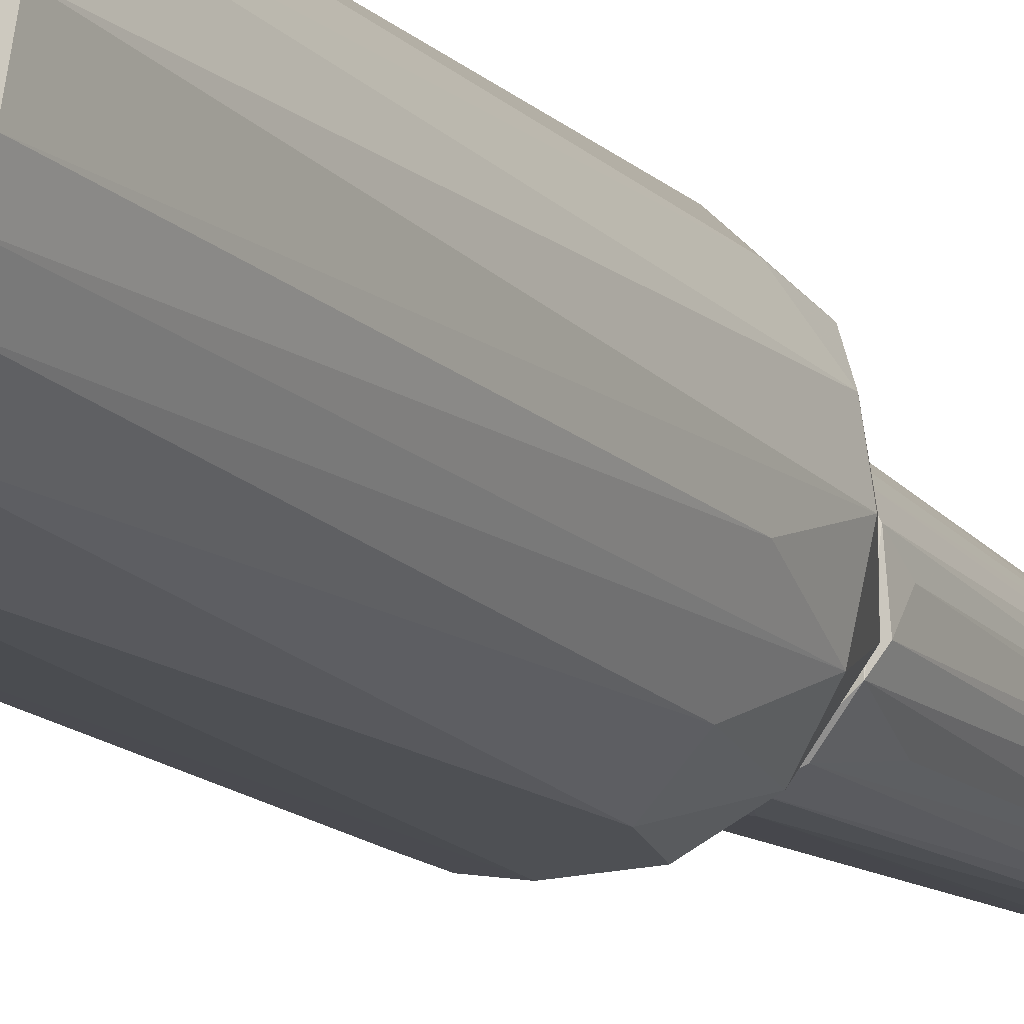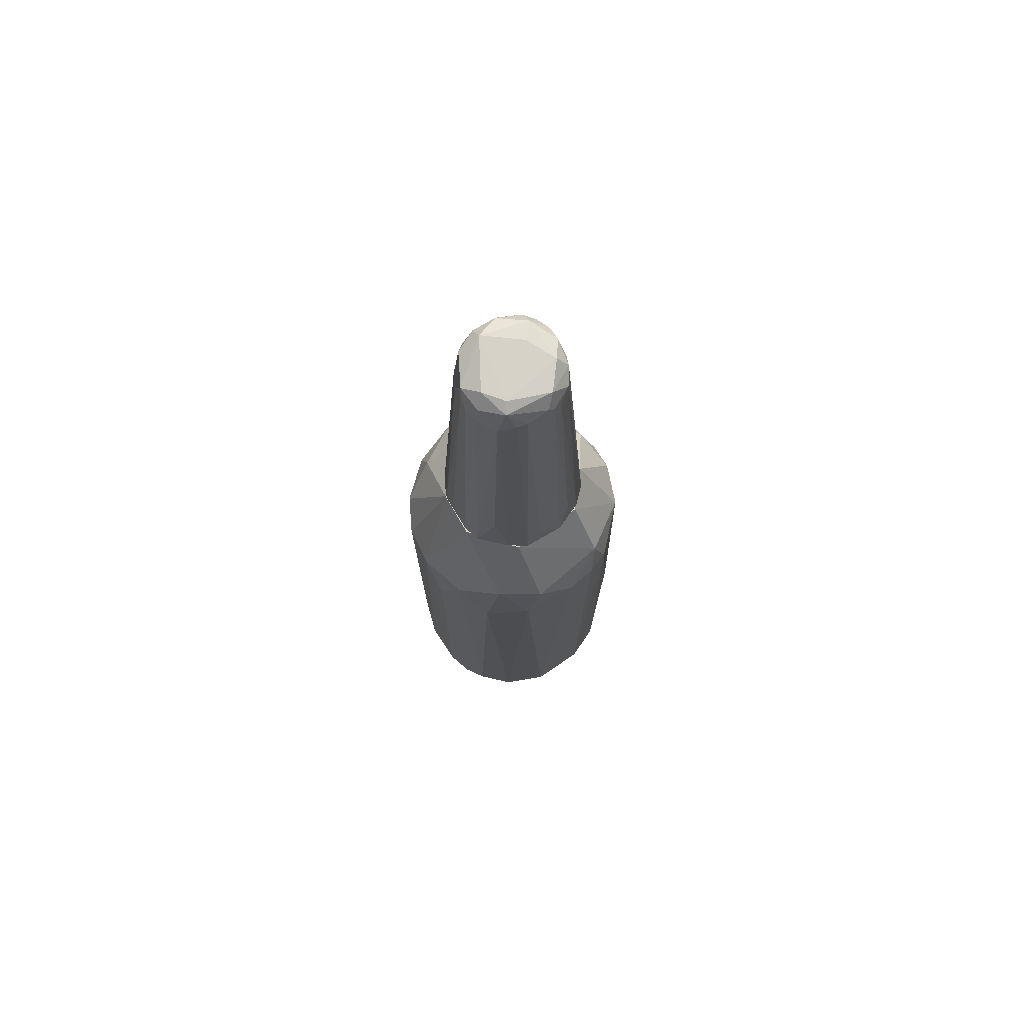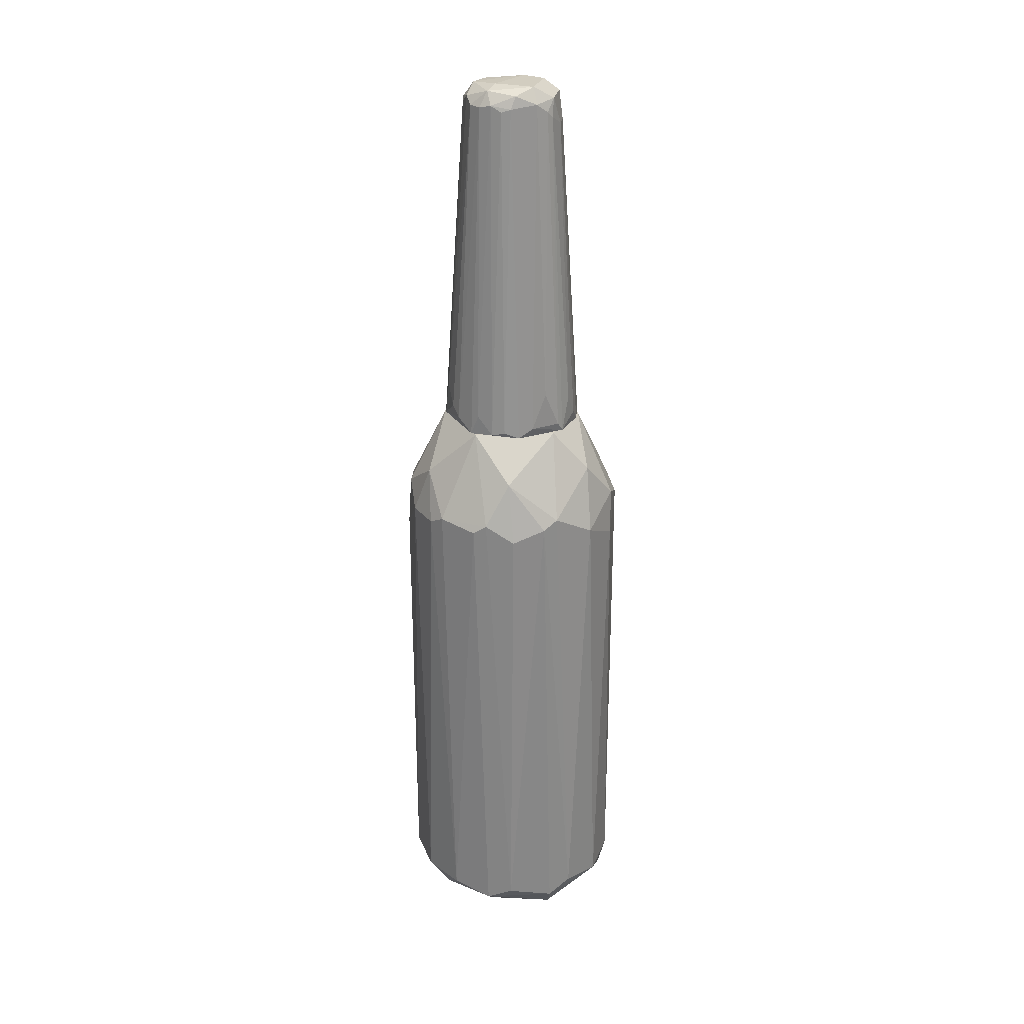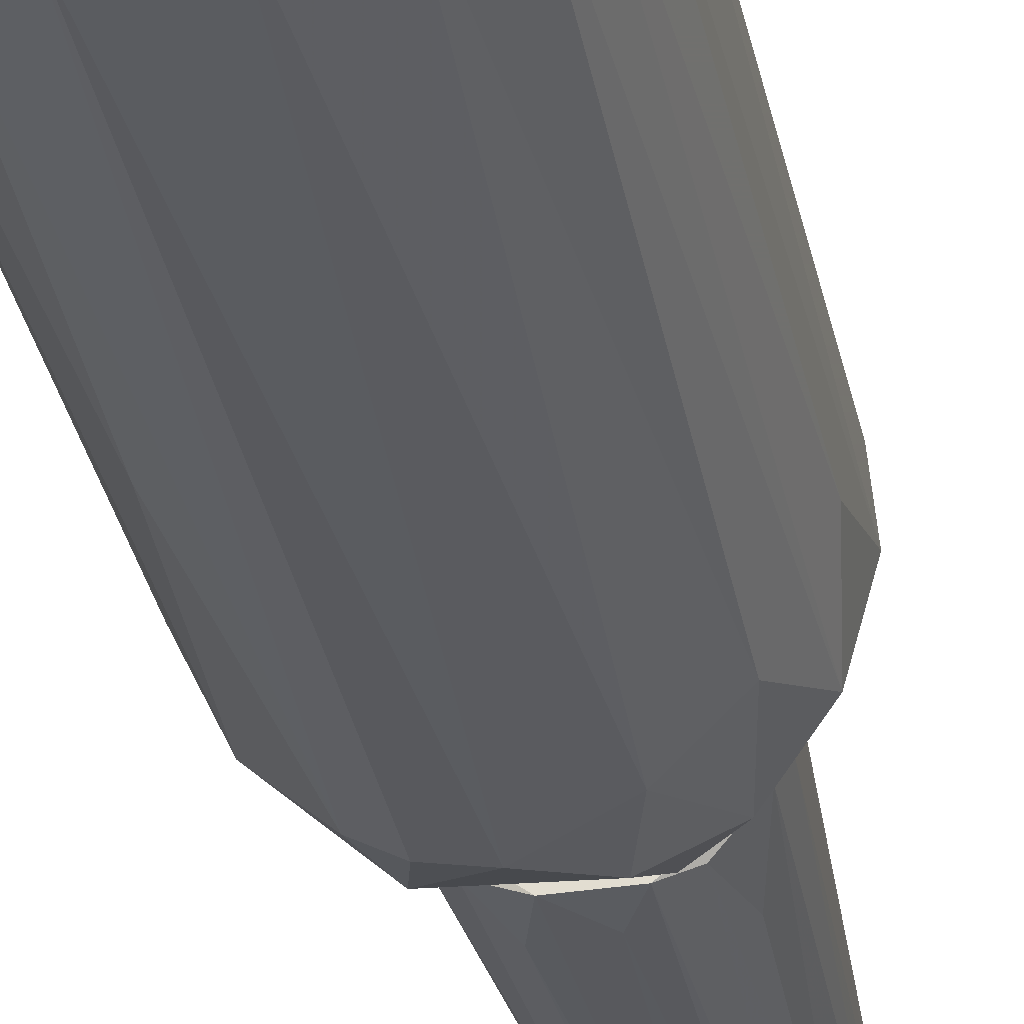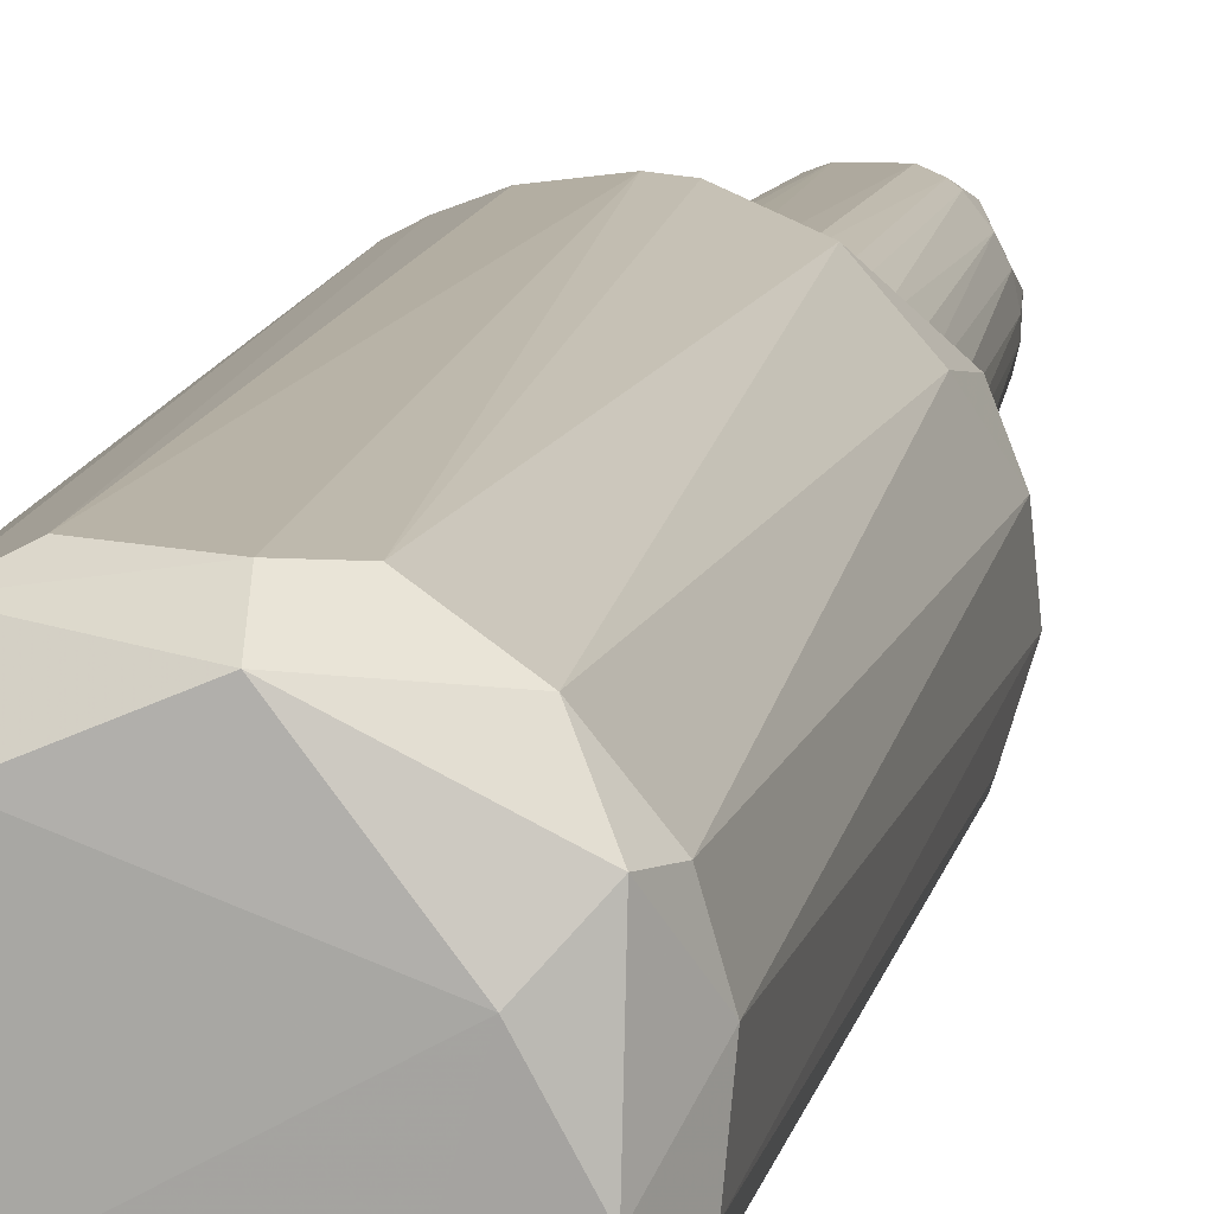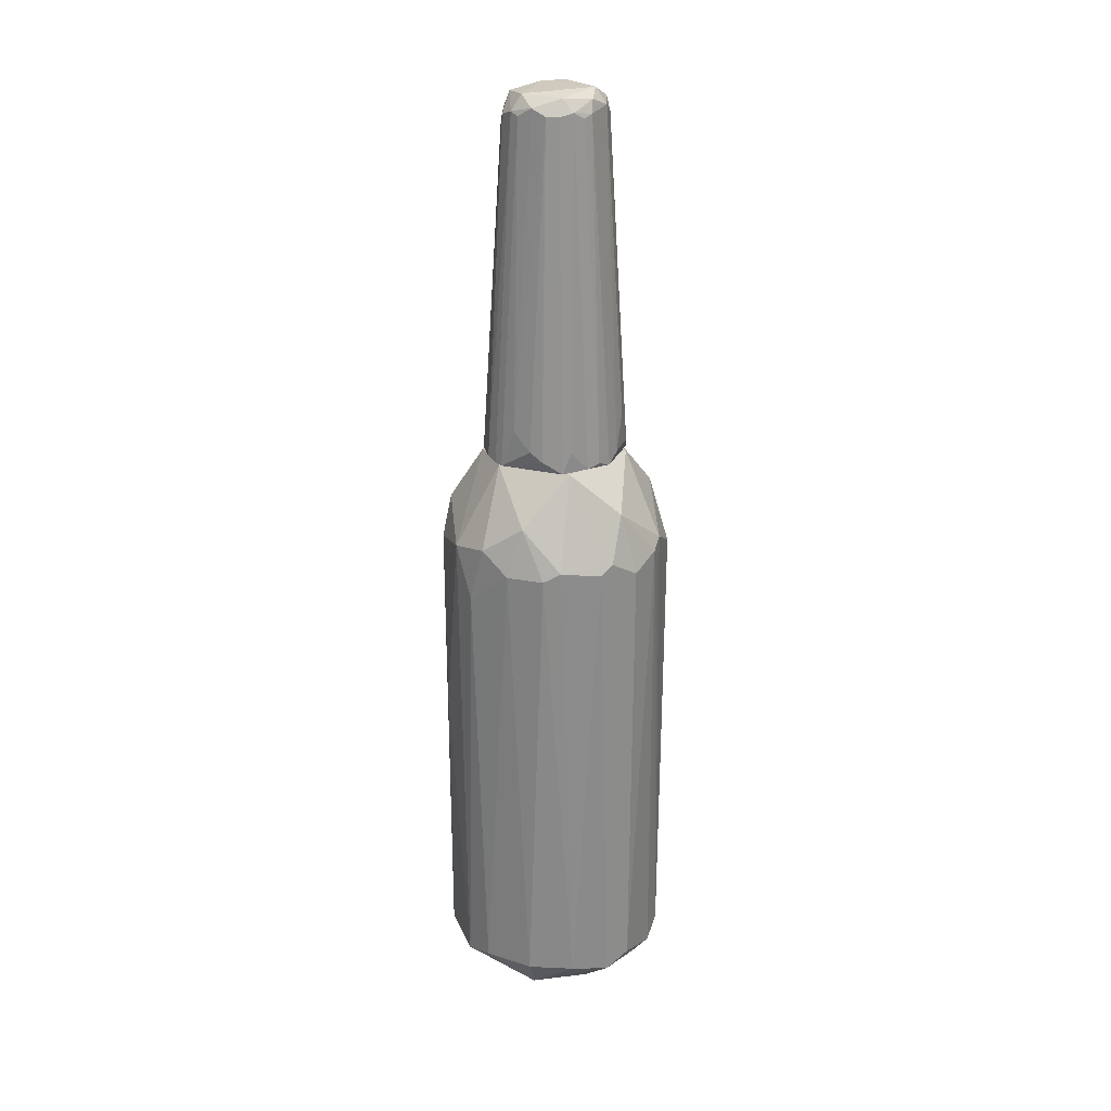
<metadata>
{"format":"obj","ext":"obj","renderer":"f3d","projection":"perspective","resolution":1024,"background":"white","views":[{"elev":-16.3,"azim":30.2,"up":"+Z"},{"elev":74.7,"azim":149.9,"up":"+Y"},{"elev":27.1,"azim":-15.9,"up":"+Y"},{"elev":-34.2,"azim":11.8,"up":"+Z"},{"elev":12.5,"azim":11.0,"up":"+Z"},{"elev":26.4,"azim":-59.4,"up":"+Y"}]}
</metadata>
<code>
o convex_0
v -0.02349 -0.9271 -0.2143
v 0.00632 0.06985 0.2276
v 0.03617 0.08776 0.2216
v -0.09514 0.1355 -0.1904
v -0.2206 -0.8793 0.06633
v 0.2273 -0.8734 0.02453
v 0.1974 0.08183 -0.1127
v 0.03022 -0.9092 0.2216
v -0.1907 0.0759 0.126
v 0.1914 0.08776 0.1201
v -0.2086 -0.8973 -0.09484
v 0.1257 -0.8794 -0.1963
v 0.05407 0.2491 0.132
v -0.2206 0.09975 -0.03513
v 0.05407 0.1116 -0.2143
v -0.1131 -0.9033 0.1977
v 0.1556 -0.8973 0.1678
v -0.08319 0.2491 -0.1187
v 0.1377 0.2491 -0.04709
v 0.1437 -0.9631 0.04843
v -0.1728 -0.957 0.04843
v -0.1608 -0.3123 -0.1665
v -0.1071 0.2491 0.09618
v 0.2034 -0.8973 -0.1068
v 0.2273 0.06985 -0.01723
v -0.06529 -0.8734 -0.2202
v -0.1131 0.08171 0.1977
v 0.1198 0.03995 0.1977
v -0.1787 -0.8793 0.1499
v -0.1967 0.08183 -0.1127
v 0.1616 -0.02567 -0.1665
v -0.07724 0.0638 -0.2143
v 0.04213 -0.8853 -0.2262
v 0.07798 -0.957 -0.1665
v -0.06529 -0.8794 0.2216
v 0.03617 -0.957 0.1858
v -0.131 -0.9631 -0.1067
v -0.1369 -0.8913 -0.1844
v -0.2265 0.05798 0.02453
v -0.2265 -0.8793 -0.03513
v 0.2093 -0.8853 0.09618
v 0.2213 0.05798 0.06038
v -0.01754 0.0638 -0.2262
v 0.07798 -0.8794 0.2156
v 0.08397 0.01005 -0.2143
v 0.06007 0.2491 -0.1307
v -0.1369 0.2491 -0.04704
v 0.1377 0.2491 0.04243
v 0.2213 -0.8853 -0.05903
v -0.119 0.05193 -0.1963
v -0.05934 0.1655 0.1858
v 0.1914 -0.951 -0.04704
v 0.1855 -0.001821 0.138
v -0.1967 0.1535 0.04243
v 0.1317 0.1236 -0.1724
v -0.2206 -0.01369 -0.06499
v -0.05934 0.04588 0.2216
v 0.1795 -0.8674 -0.1486
v -0.08919 -0.9631 0.132
v -0.1369 0.0638 0.1857
v 0.1257 0.1655 0.1499
v 0.2213 -0.06151 -0.06499
v -0.2086 0.05798 0.09618
v 0.1914 -0.933 0.1021
f 52 6 64
f 18 13 19
f 13 18 23
f 7 19 25
f 23 9 27
f 5 21 29
f 21 16 29
f 18 4 30
f 22 11 30
f 1 26 33
f 12 24 34
f 1 33 34
f 33 12 34
f 8 2 35
f 16 8 35
f 27 16 35
f 8 16 36
f 17 8 36
f 21 11 37
f 1 34 37
f 34 20 37
f 11 22 38
f 26 1 38
f 1 37 38
f 37 11 38
f 11 21 40
f 21 5 40
f 5 39 40
f 6 25 42
f 41 6 42
f 4 15 43
f 32 4 43
f 26 32 43
f 33 26 43
f 3 2 44
f 2 8 44
f 8 17 44
f 28 3 44
f 17 28 44
f 31 12 45
f 12 33 45
f 43 15 45
f 33 43 45
f 15 4 46
f 4 18 46
f 18 19 46
f 23 18 47
f 30 14 47
f 18 30 47
f 19 13 48
f 25 19 48
f 10 42 48
f 42 25 48
f 25 6 49
f 30 4 50
f 22 30 50
f 4 32 50
f 32 26 50
f 38 22 50
f 26 38 50
f 2 3 51
f 3 13 51
f 13 23 51
f 23 27 51
f 20 34 52
f 34 24 52
f 49 6 52
f 24 49 52
f 10 28 53
f 28 17 53
f 17 41 53
f 42 10 53
f 41 42 53
f 9 23 54
f 14 39 54
f 47 14 54
f 23 47 54
f 19 7 55
f 7 31 55
f 31 45 55
f 45 15 55
f 15 46 55
f 46 19 55
f 30 11 56
f 14 30 56
f 39 14 56
f 40 39 56
f 11 40 56
f 35 2 57
f 27 35 57
f 2 51 57
f 51 27 57
f 7 24 58
f 24 12 58
f 12 31 58
f 31 7 58
f 16 21 59
f 36 16 59
f 20 36 59
f 21 37 59
f 37 20 59
f 16 27 60
f 27 9 60
f 9 29 60
f 29 16 60
f 13 3 61
f 3 28 61
f 28 10 61
f 10 48 61
f 48 13 61
f 24 7 62
f 7 25 62
f 49 24 62
f 25 49 62
f 5 29 63
f 29 9 63
f 39 5 63
f 9 54 63
f 54 39 63
f 17 36 64
f 36 20 64
f 41 17 64
f 6 41 64
f 20 52 64
o convex_1
v 0.1377 0.303 0.006599
v -0.137 0.2491 -0.0411
v -0.131 0.2491 -0.059
v -0.07129 0.9657 -0.02916
v -0.02351 0.2491 0.138
v 0.04215 0.2491 -0.1366
v 0.09589 0.9477 0.01259
v -0.06532 0.9418 0.07827
v -0.01752 0.9358 -0.09484
v 0.07799 0.2491 0.1201
v 0.02424 0.9418 0.09618
v 0.07202 0.8879 -0.07097
v -0.1131 0.2491 0.08424
v 0.1257 0.2491 -0.07097
v -0.0892 0.2552 -0.1127
v -0.09517 0.9298 -0.02319
v -0.09517 0.9358 0.03647
v 0.08396 0.894 0.06034
v -0.07129 0.9239 -0.07097
v 0.1257 0.2491 0.06634
v -0.137 0.291 0.02453
v -0.03545 0.2491 -0.1367
v 0.08993 0.9418 -0.03513
v -0.07726 0.2552 0.1201
v -0.02948 0.9358 0.09618
v 0.02424 0.9239 -0.09484
v 0.02424 0.9717 0.07231
v 0.04215 0.9657 -0.05303
v 0.07799 0.2611 -0.1187
v 0.03618 0.3388 0.132
v 0.1377 0.2671 -0.0411
v 0.04812 0.9239 0.09021
v -0.04739 0.9059 -0.08887
v 0.09589 0.3149 0.1022
v 0.1377 0.2552 0.03647
v 0.1019 0.894 -0.01125
v 0.0123 0.3089 -0.1366
v -0.119 0.2552 -0.0829
v -0.137 0.3268 -0.01125
v -0.06532 0.9657 0.05437
v -0.0892 0.9358 -0.0411
v 0.04215 0.9179 -0.08887
v -0.05338 0.2611 0.132
v 0.09589 0.894 0.03647
v 0.09589 0.9 -0.03513
v -0.131 0.273 0.0484
v -0.08323 0.9358 0.06034
v -0.03545 0.9597 -0.07693
v 0.06602 0.9478 0.07231
v -0.05933 0.3328 -0.1247
v 0.09589 0.3746 -0.09484
v 0.006333 0.2671 0.138
v -0.1011 0.291 0.09618
v 0.05409 0.9537 -0.07097
v 0.07202 0.9657 -0.01722
v 0.06005 0.9119 0.08424
v -0.02948 0.9239 -0.09484
v 0.1019 0.894 0.006599
v -0.09517 0.9478 0.006626
v -0.04739 0.9298 0.09021
v -0.01752 0.9597 0.09021
v -0.04142 0.9717 0.02453
v 0.06602 0.2671 0.126
v 0.1138 0.2731 0.08424
f 82 98 128
f 66 67 69
f 69 67 70
f 69 70 74
f 66 69 77
f 74 70 78
f 74 78 84
f 70 67 86
f 67 79 86
f 77 69 88
f 78 70 93
f 75 94 96
f 79 83 97
f 84 78 99
f 95 65 99
f 78 95 99
f 87 71 100
f 65 95 100
f 70 86 101
f 90 70 101
f 73 90 101
f 79 67 102
f 83 79 102
f 80 66 103
f 66 85 103
f 85 81 103
f 67 66 105
f 66 80 105
f 102 67 105
f 83 102 105
f 70 90 106
f 93 70 106
f 76 93 106
f 88 69 107
f 69 89 107
f 82 84 108
f 84 99 108
f 78 76 109
f 76 87 109
f 95 78 109
f 87 100 109
f 100 95 109
f 66 77 110
f 85 66 110
f 81 85 110
f 104 81 111
f 72 104 111
f 110 77 111
f 81 110 111
f 68 92 112
f 105 68 112
f 83 105 112
f 71 91 113
f 91 75 113
f 75 96 113
f 108 71 113
f 82 108 113
f 86 79 114
f 79 97 114
f 76 78 115
f 78 93 115
f 93 76 115
f 69 74 116
f 75 89 116
f 89 69 116
f 94 75 116
f 88 72 117
f 77 88 117
f 72 111 117
f 111 77 117
f 87 76 118
f 90 73 118
f 76 106 118
f 106 90 118
f 73 112 118
f 112 92 118
f 71 87 119
f 91 71 119
f 92 91 119
f 87 118 119
f 118 92 119
f 74 98 120
f 98 82 120
f 113 96 120
f 82 113 120
f 97 83 121
f 101 86 121
f 73 101 121
f 112 73 121
f 83 112 121
f 86 114 121
f 114 97 121
f 99 65 122
f 100 71 122
f 65 100 122
f 71 108 122
f 108 99 122
f 80 103 123
f 103 81 123
f 104 68 123
f 81 104 123
f 105 80 123
f 68 105 123
f 72 88 124
f 89 72 124
f 88 107 124
f 107 89 124
f 72 89 125
f 89 75 125
f 75 91 125
f 104 72 125
f 91 104 125
f 92 68 126
f 91 92 126
f 68 104 126
f 104 91 126
f 96 94 127
f 116 74 127
f 94 116 127
f 74 120 127
f 120 96 127
f 74 84 128
f 84 82 128
f 98 74 128

</code>
